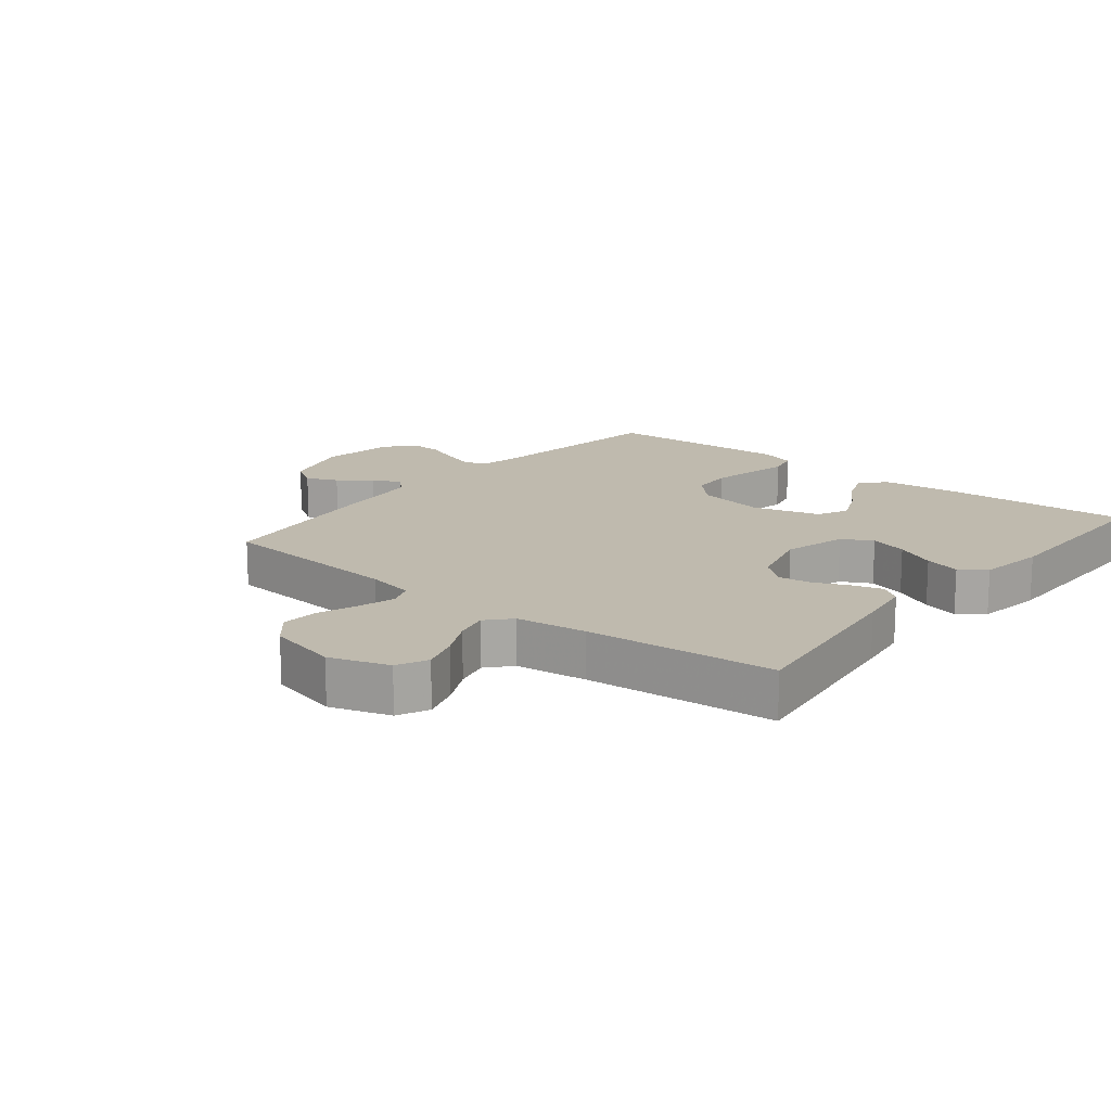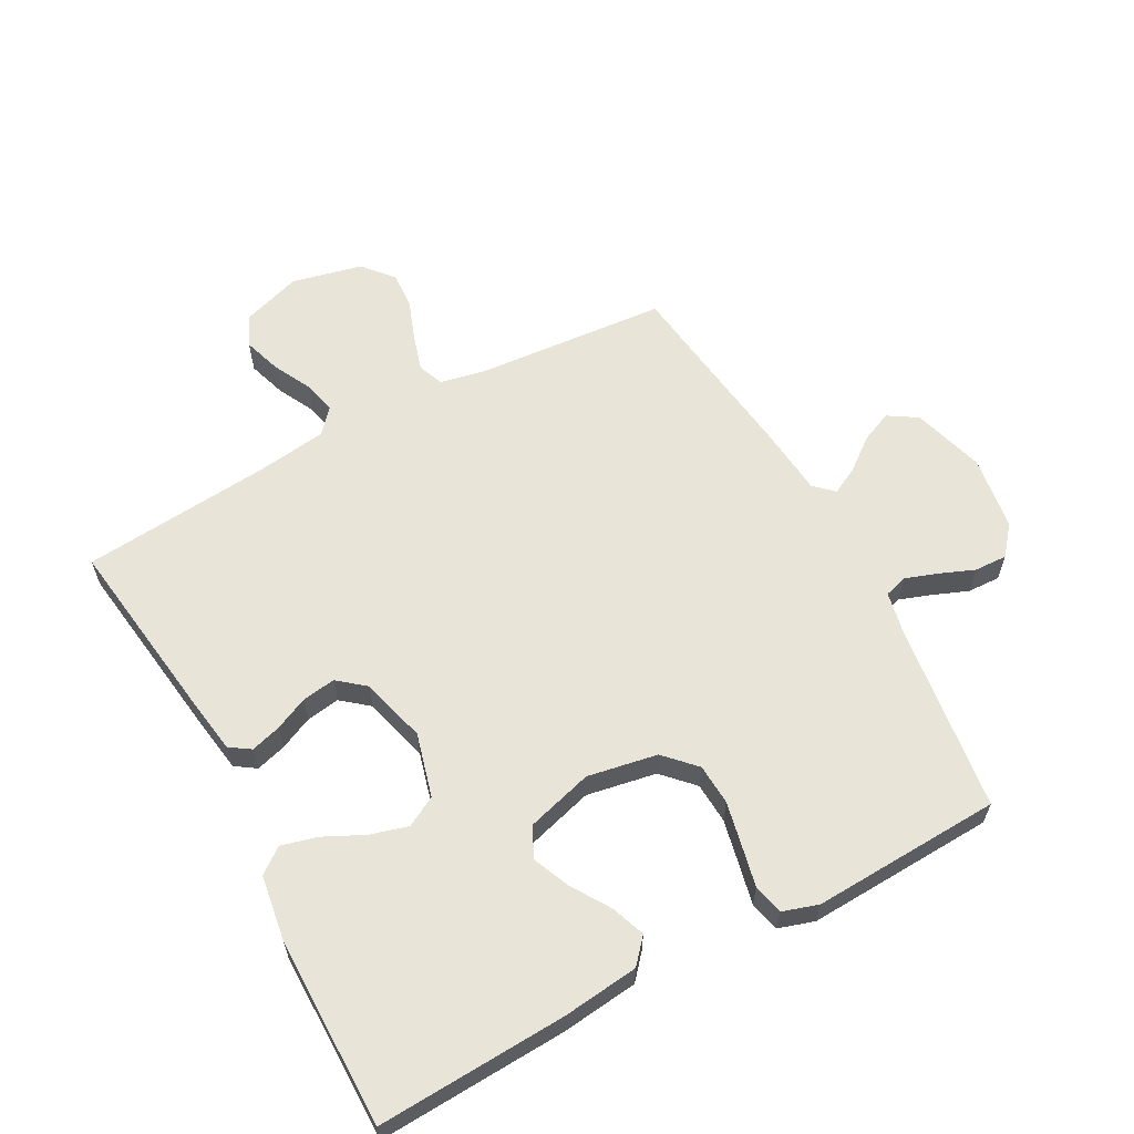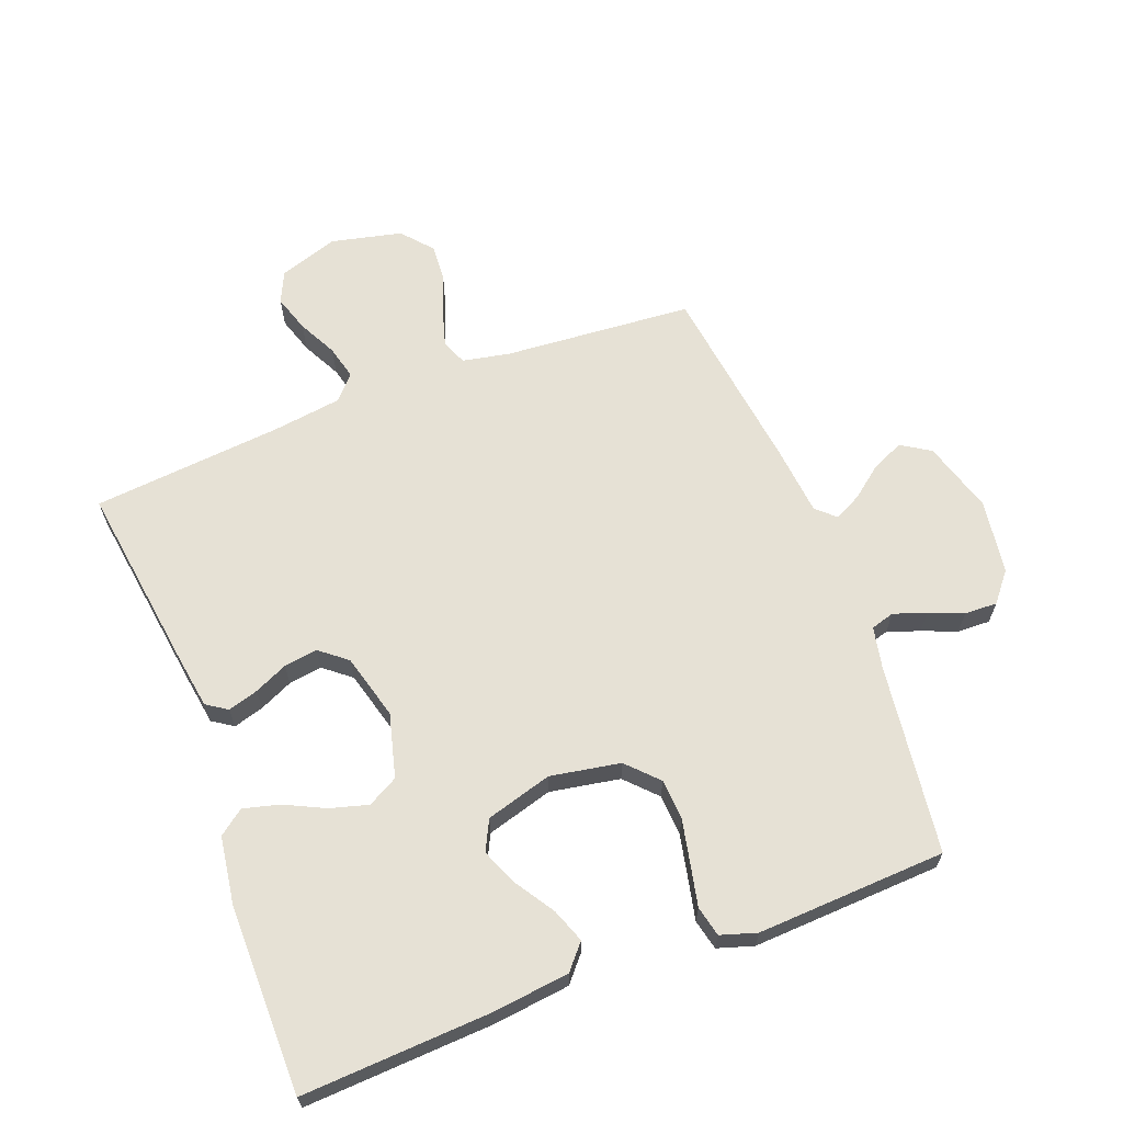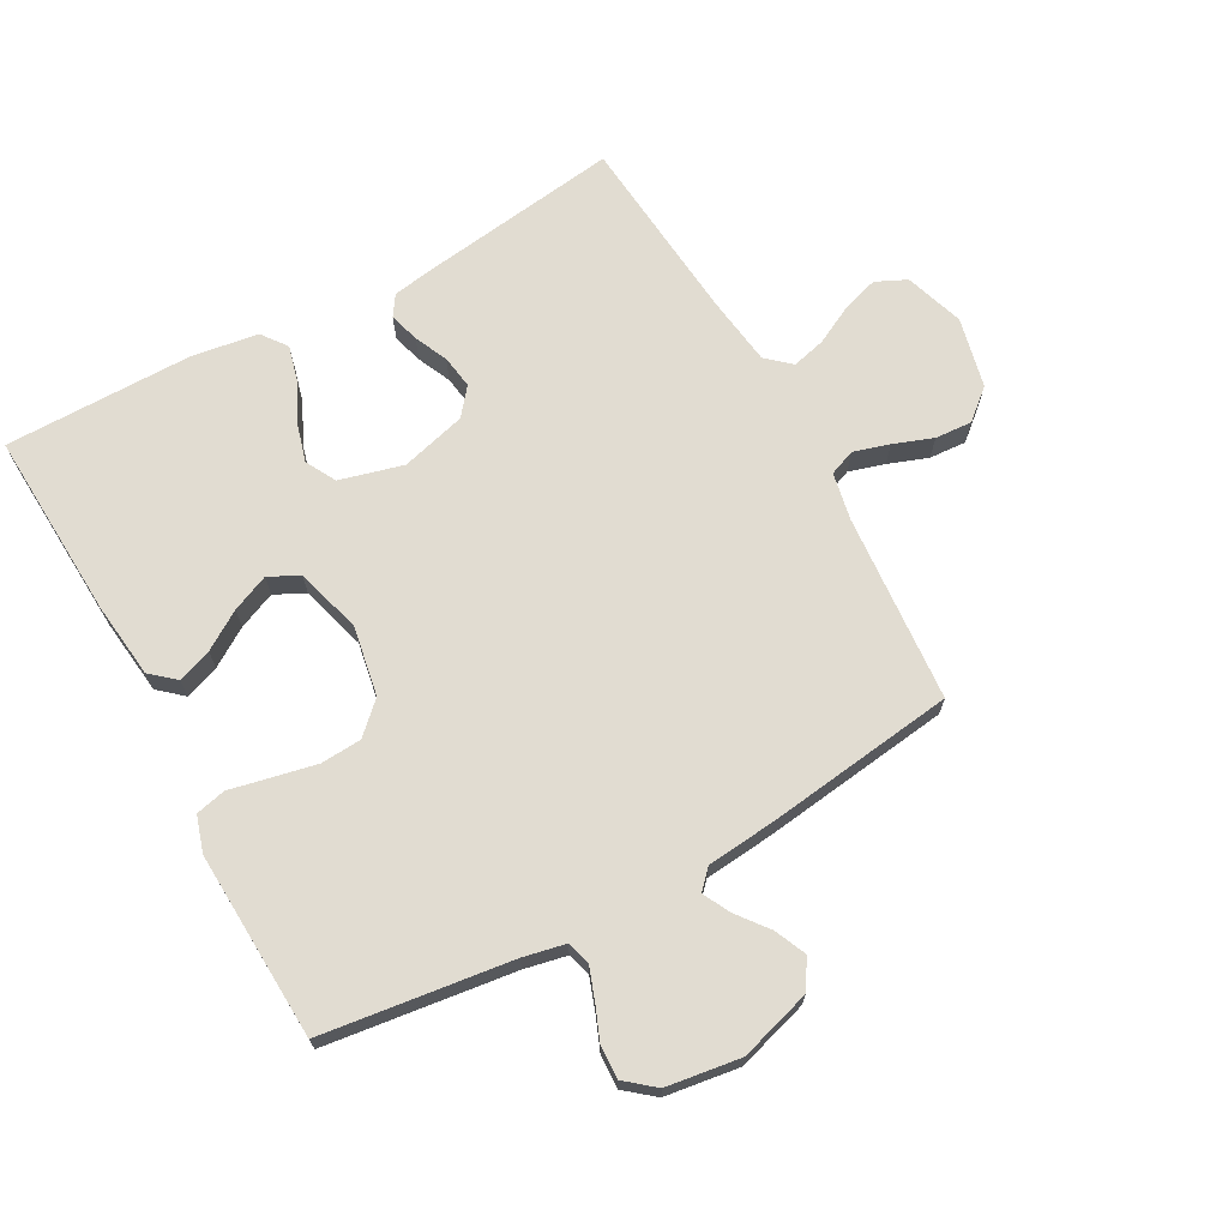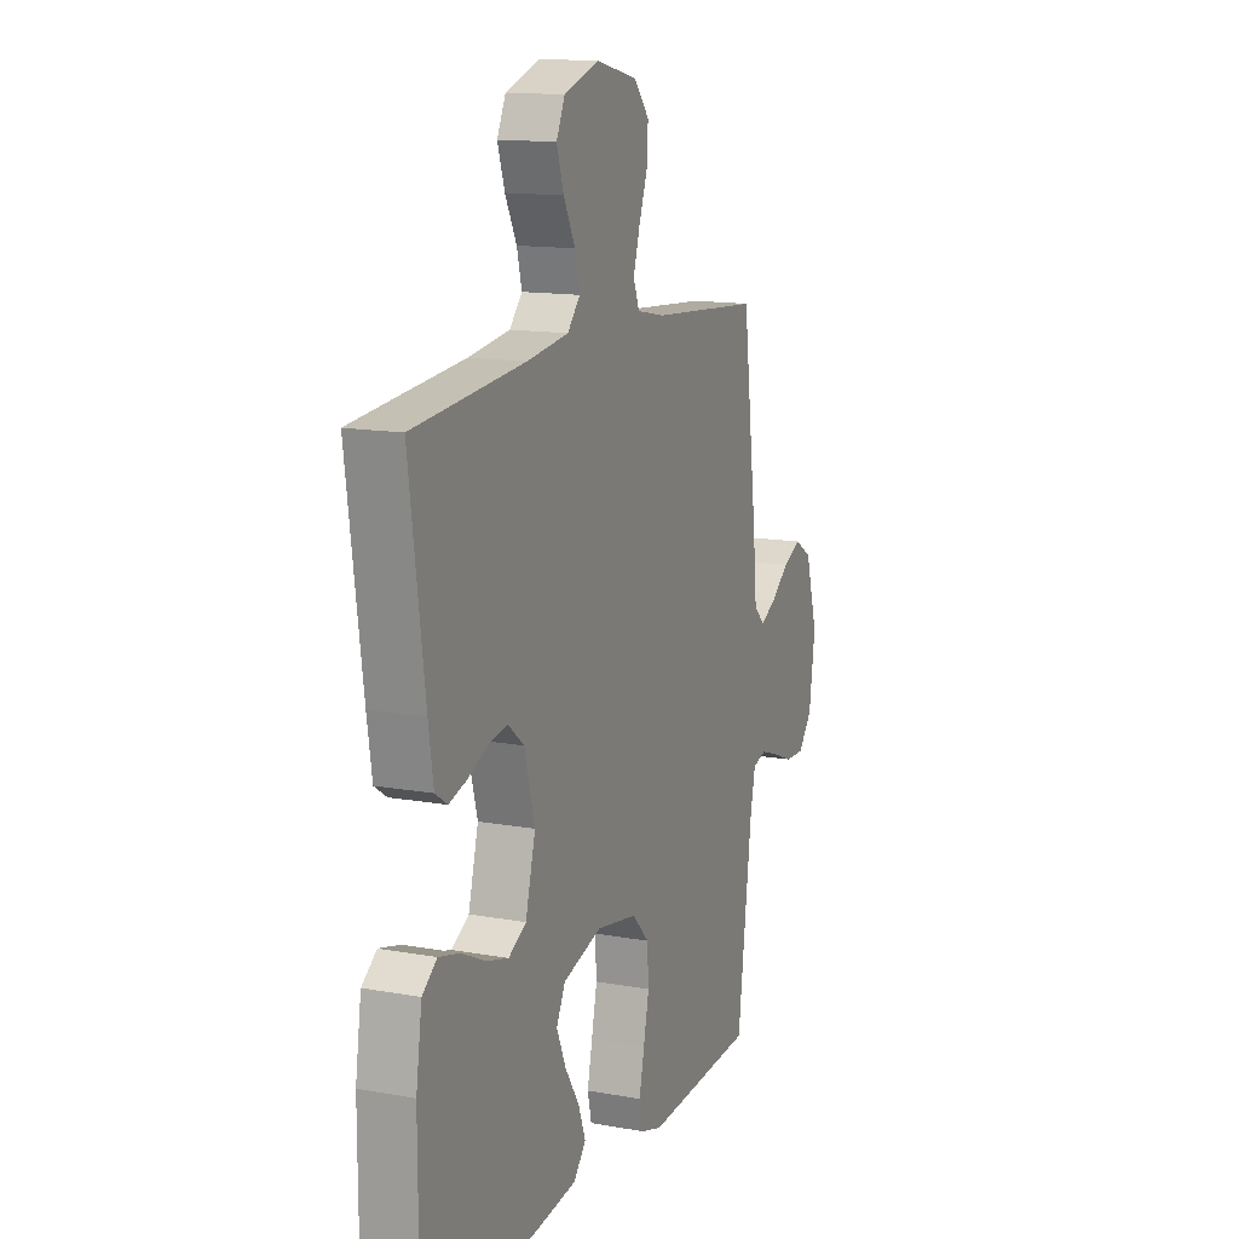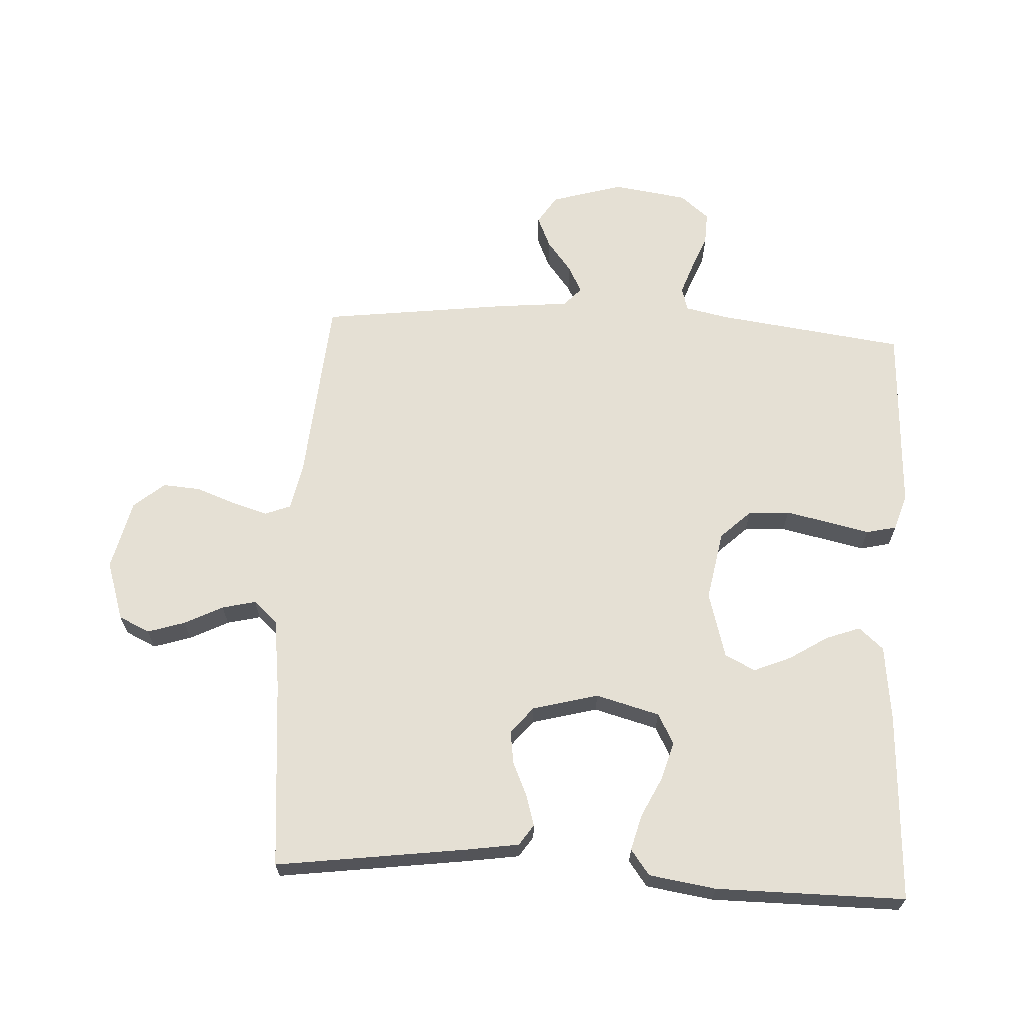
<metadata>
{"format":"obj","ext":"obj","renderer":"f3d","projection":"perspective","resolution":1024,"background":"white","views":[{"elev":15.8,"azim":39.0,"up":"+Y"},{"elev":61.3,"azim":151.6,"up":"+Y"},{"elev":64.8,"azim":159.0,"up":"+Y"},{"elev":69.0,"azim":-118.9,"up":"+Y"},{"elev":13.8,"azim":111.9,"up":"+Z"},{"elev":65.6,"azim":93.2,"up":"+Y"}]}
</metadata>
<code>
v 0.5 0.07 0.5
v 0.459 0.07 0.2
v 0.446 0.07 0.115
v 0.413 0.07 0.093
v 0.365 0.07 0.107
v 0.312 0.07 0.131
v 0.259 0.07 0.139
v 0.216 0.07 0.104
v 0.188 0.07 0
v 0.215 0.07 -0.101
v 0.263 0.07 -0.127
v 0.323 0.07 -0.11
v 0.387 0.07 -0.079
v 0.444 0.07 -0.064
v 0.484 0.07 -0.094
v 0.5 0.07 -0.2
v 0.5 0.07 -0.5
v 0.2 0.07 -0.485
v 0.079 0.07 -0.471
v 0.045 0.07 -0.432
v 0.065 0.07 -0.378
v 0.104 0.07 -0.317
v 0.129 0.07 -0.258
v 0.105 0.07 -0.21
v 0 0.07 -0.18
v -0.111 0.07 -0.2
v -0.157 0.07 -0.248
v -0.161 0.07 -0.313
v -0.146 0.07 -0.384
v -0.132 0.07 -0.448
v -0.143 0.07 -0.496
v -0.2 0.07 -0.514
v -0.5 0.07 -0.5
v -0.539 0.07 -0.2
v -0.553 0.07 -0.133
v -0.59 0.07 -0.122
v -0.641 0.07 -0.14
v -0.696 0.07 -0.162
v -0.748 0.07 -0.164
v -0.786 0.07 -0.118
v -0.803 0.07 0
v -0.769 0.07 0.114
v -0.723 0.07 0.143
v -0.673 0.07 0.121
v -0.623 0.07 0.082
v -0.58 0.07 0.06
v -0.55 0.07 0.088
v -0.539 0.07 0.2
v -0.5 0.07 0.5
v -0.2 0.07 0.524
v -0.125 0.07 0.539
v -0.109 0.07 0.58
v -0.126 0.07 0.637
v -0.149 0.07 0.7
v -0.153 0.07 0.759
v -0.112 0.07 0.807
v 0 0.07 0.833
v 0.094 0.07 0.802
v 0.117 0.07 0.753
v 0.098 0.07 0.694
v 0.067 0.07 0.633
v 0.054 0.07 0.58
v 0.088 0.07 0.542
v 0.2 0.07 0.527
v 0.5 0 0.5
v 0.459 0 0.2
v 0.446 0 0.115
v 0.413 0 0.093
v 0.365 0 0.107
v 0.312 0 0.131
v 0.259 0 0.139
v 0.216 0 0.104
v 0.188 0 0
v 0.215 0 -0.101
v 0.263 0 -0.127
v 0.323 0 -0.11
v 0.387 0 -0.079
v 0.444 0 -0.064
v 0.484 0 -0.094
v 0.5 0 -0.2
v 0.5 0 -0.5
v 0.2 0 -0.485
v 0.079 0 -0.471
v 0.045 0 -0.432
v 0.065 0 -0.378
v 0.104 0 -0.317
v 0.129 0 -0.258
v 0.105 0 -0.21
v 0 0 -0.18
v -0.111 0 -0.2
v -0.157 0 -0.248
v -0.161 0 -0.313
v -0.146 0 -0.384
v -0.132 0 -0.448
v -0.143 0 -0.496
v -0.2 0 -0.514
v -0.5 0 -0.5
v -0.539 0 -0.2
v -0.553 0 -0.133
v -0.59 0 -0.122
v -0.641 0 -0.14
v -0.696 0 -0.162
v -0.748 0 -0.164
v -0.786 0 -0.118
v -0.803 0 0
v -0.769 0 0.114
v -0.723 0 0.143
v -0.673 0 0.121
v -0.623 0 0.082
v -0.58 0 0.06
v -0.55 0 0.088
v -0.539 0 0.2
v -0.5 0 0.5
v -0.2 0 0.524
v -0.125 0 0.539
v -0.109 0 0.58
v -0.126 0 0.637
v -0.149 0 0.7
v -0.153 0 0.759
v -0.112 0 0.807
v 0 0 0.833
v 0.094 0 0.802
v 0.117 0 0.753
v 0.098 0 0.694
v 0.067 0 0.633
v 0.054 0 0.58
v 0.088 0 0.542
v 0.2 0 0.527
f 59 60 61
f 58 59 61
f 57 58 61
f 56 57 61
f 55 56 61
f 54 55 61
f 53 54 61
f 52 53 61 62
f 51 52 62 63
f 47 48 49 50
f 51 63 64
f 50 51 64
f 47 50 64
f 43 44 45
f 42 43 45
f 41 42 45
f 40 41 45
f 39 40 45
f 38 39 45
f 37 38 45
f 36 37 45 46
f 47 64 1
f 46 47 1
f 36 46 1
f 35 36 1
f 32 33 34
f 31 32 34
f 30 31 34
f 29 30 34
f 20 21 22
f 19 20 22
f 18 19 22
f 17 18 22
f 16 17 22
f 15 16 22
f 14 15 22
f 13 14 22
f 12 13 22
f 11 12 22 23
f 10 11 23 24
f 4 5 6
f 3 4 6
f 2 3 6
f 1 2 6
f 1 6 7
f 35 1 7 8
f 28 29 34 35
f 27 28 35
f 26 27 35
f 35 8 9
f 26 35 9
f 25 26 9
f 9 10 24 25
f 125 124 123
f 125 123 122
f 125 122 121
f 125 121 120
f 125 120 119
f 125 119 118
f 125 118 117
f 126 125 117 116
f 127 126 116 115
f 114 113 112 111
f 128 127 115
f 128 115 114
f 128 114 111
f 109 108 107
f 109 107 106
f 109 106 105
f 109 105 104
f 109 104 103
f 109 103 102
f 109 102 101
f 110 109 101 100
f 65 128 111
f 65 111 110
f 65 110 100
f 65 100 99
f 98 97 96
f 98 96 95
f 98 95 94
f 98 94 93
f 86 85 84
f 86 84 83
f 86 83 82
f 86 82 81
f 86 81 80
f 86 80 79
f 86 79 78
f 86 78 77
f 86 77 76
f 87 86 76 75
f 88 87 75 74
f 70 69 68
f 70 68 67
f 70 67 66
f 70 66 65
f 71 70 65
f 72 71 65 99
f 99 98 93 92
f 99 92 91
f 99 91 90
f 73 72 99
f 73 99 90
f 73 90 89
f 89 88 74 73
f 1 65 66 2
f 2 66 67 3
f 3 67 68 4
f 4 68 69 5
f 5 69 70 6
f 6 70 71 7
f 7 71 72 8
f 8 72 73 9
f 9 73 74 10
f 10 74 75 11
f 11 75 76 12
f 12 76 77 13
f 13 77 78 14
f 14 78 79 15
f 15 79 80 16
f 16 80 81 17
f 17 81 82 18
f 18 82 83 19
f 19 83 84 20
f 20 84 85 21
f 21 85 86 22
f 22 86 87 23
f 23 87 88 24
f 24 88 89 25
f 25 89 90 26
f 26 90 91 27
f 27 91 92 28
f 28 92 93 29
f 29 93 94 30
f 30 94 95 31
f 31 95 96 32
f 32 96 97 33
f 33 97 98 34
f 34 98 99 35
f 35 99 100 36
f 36 100 101 37
f 37 101 102 38
f 38 102 103 39
f 39 103 104 40
f 40 104 105 41
f 41 105 106 42
f 42 106 107 43
f 43 107 108 44
f 44 108 109 45
f 45 109 110 46
f 46 110 111 47
f 47 111 112 48
f 48 112 113 49
f 49 113 114 50
f 50 114 115 51
f 51 115 116 52
f 52 116 117 53
f 53 117 118 54
f 54 118 119 55
f 55 119 120 56
f 56 120 121 57
f 57 121 122 58
f 58 122 123 59
f 59 123 124 60
f 60 124 125 61
f 61 125 126 62
f 62 126 127 63
f 63 127 128 64
f 64 128 65 1

</code>
